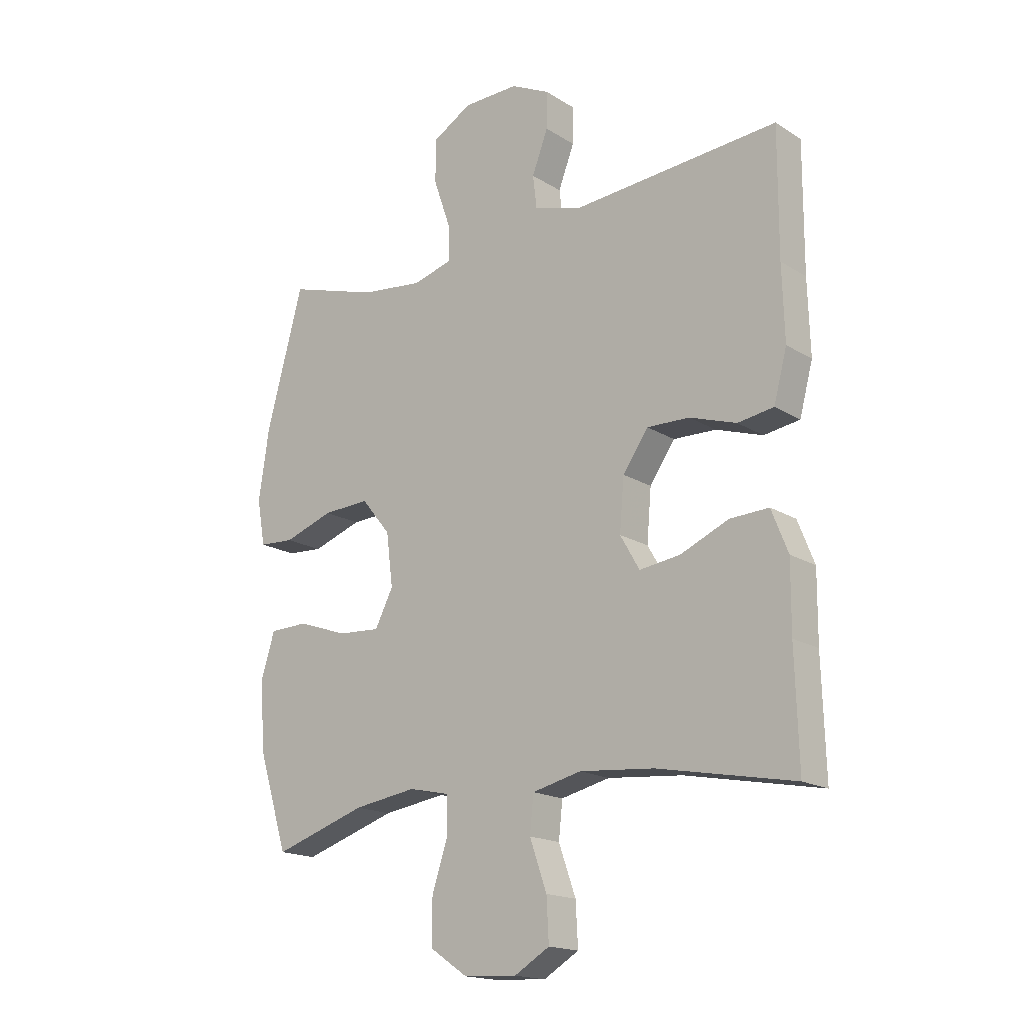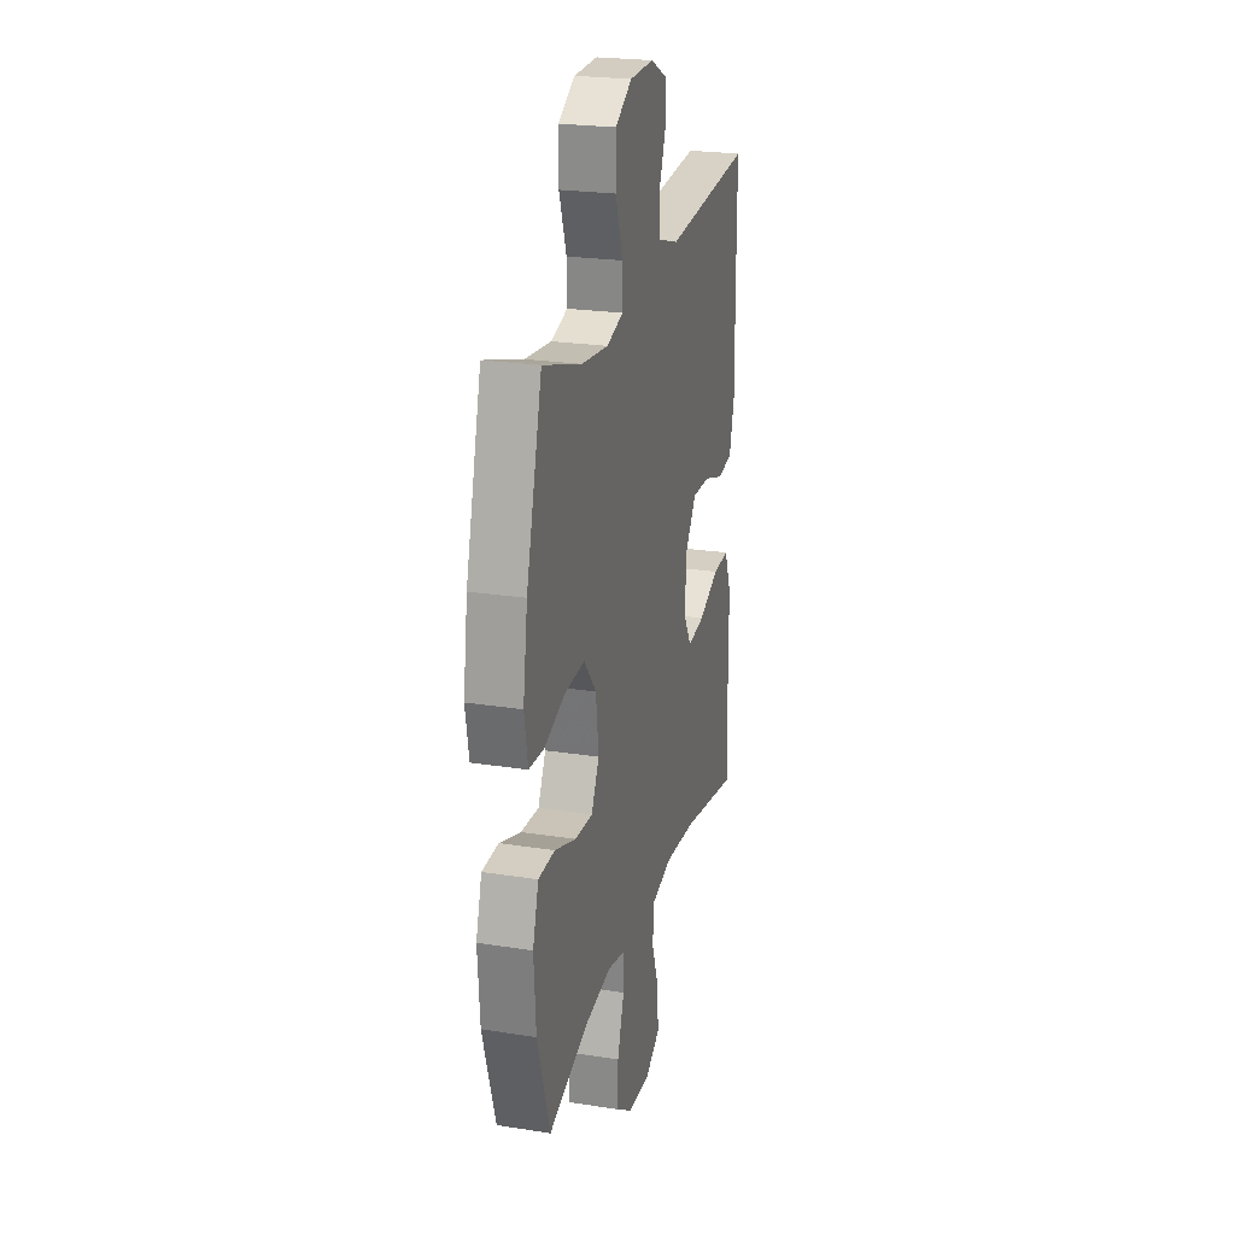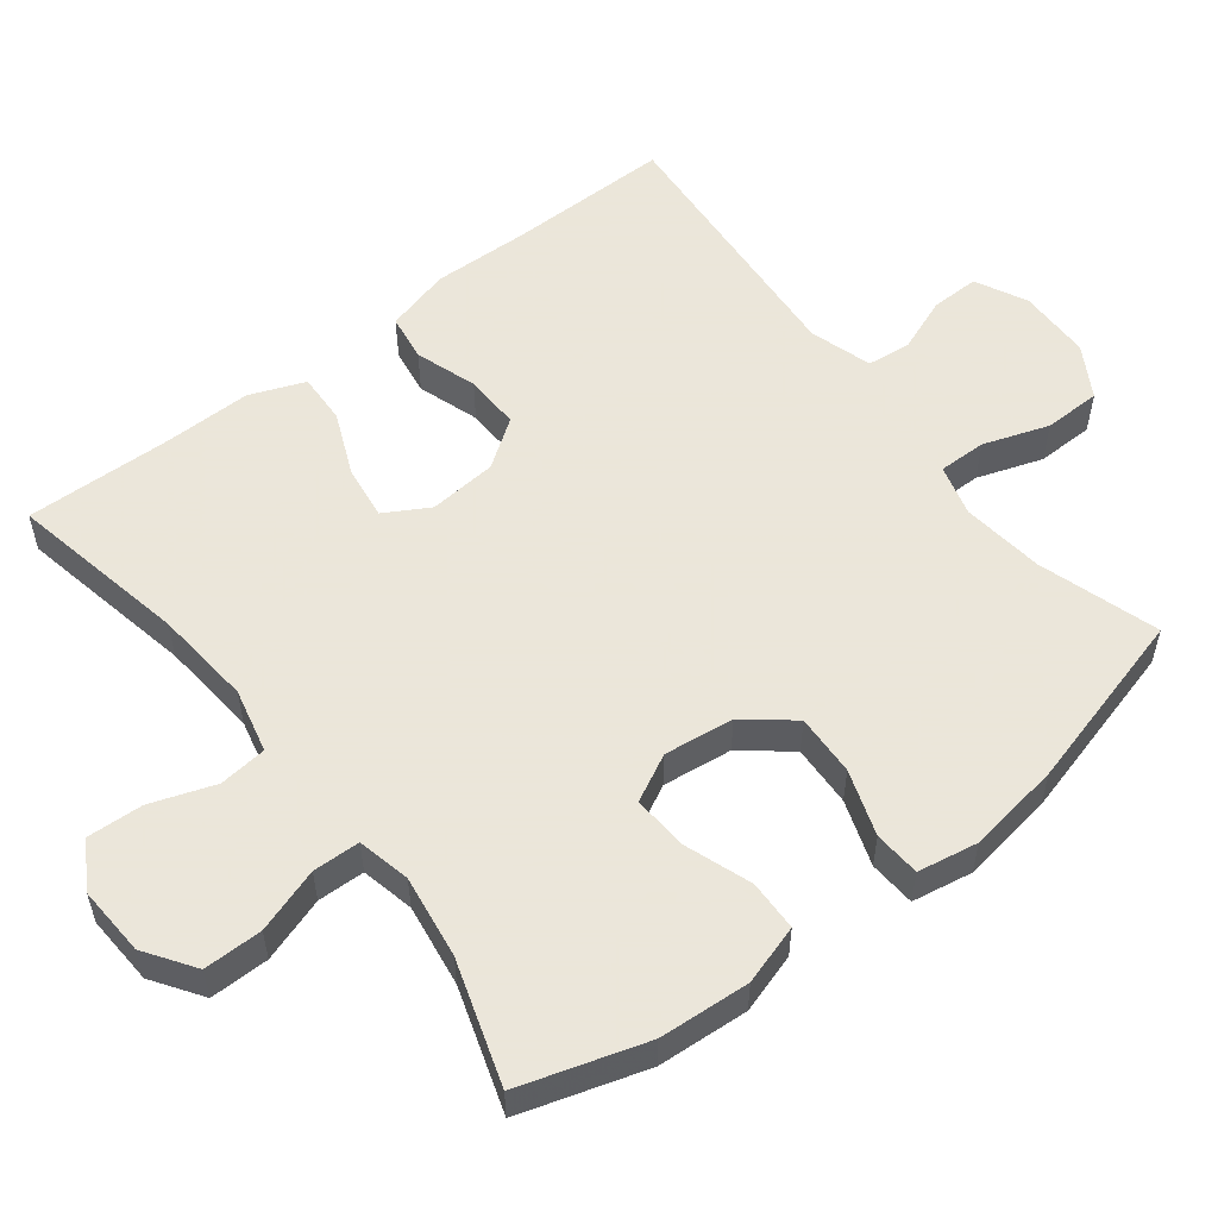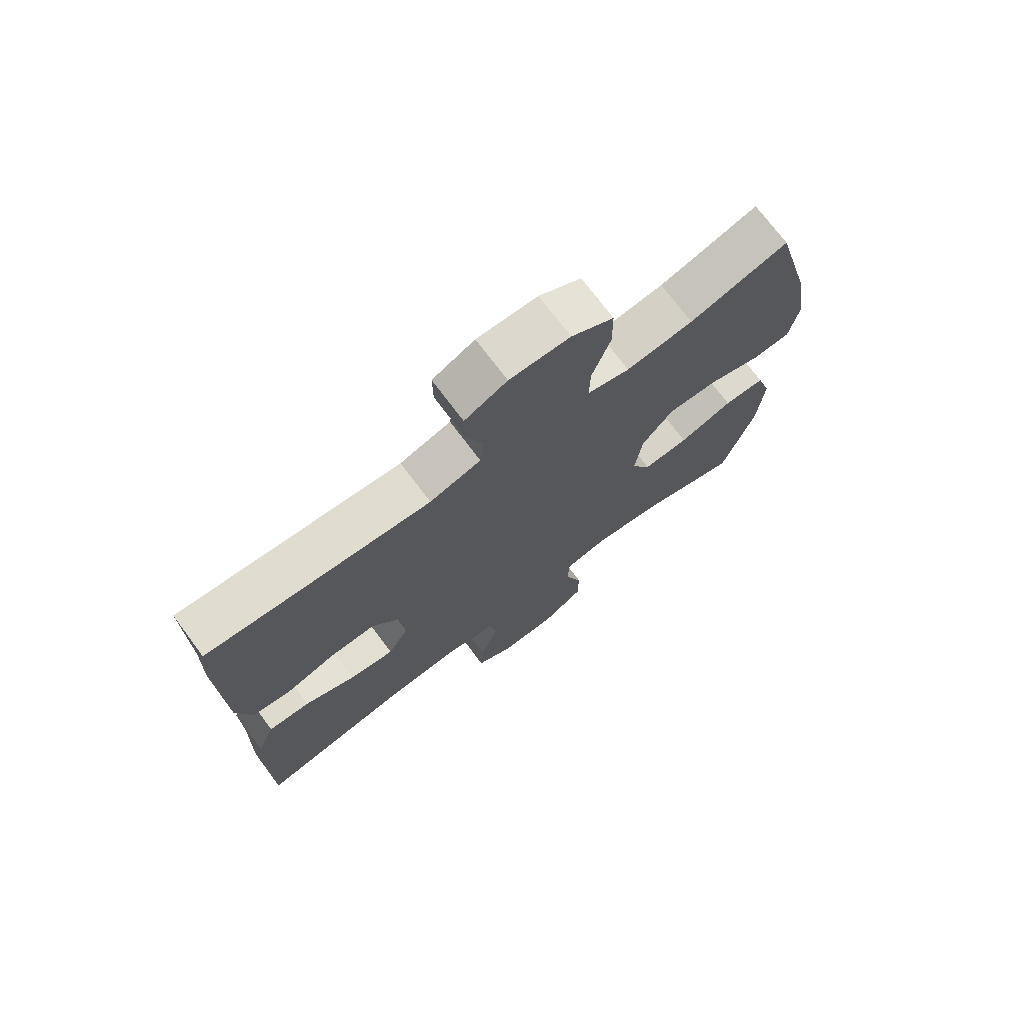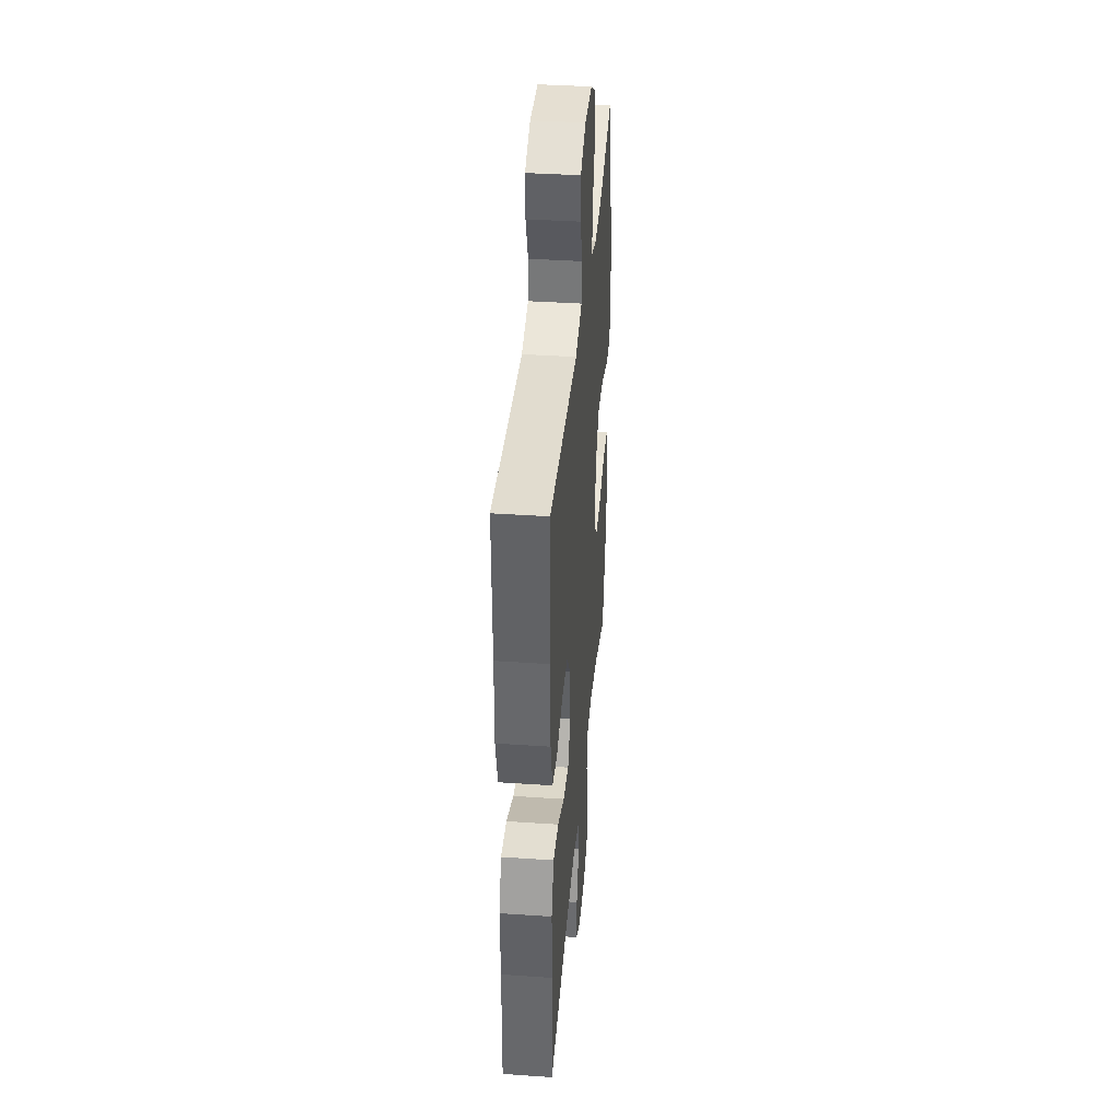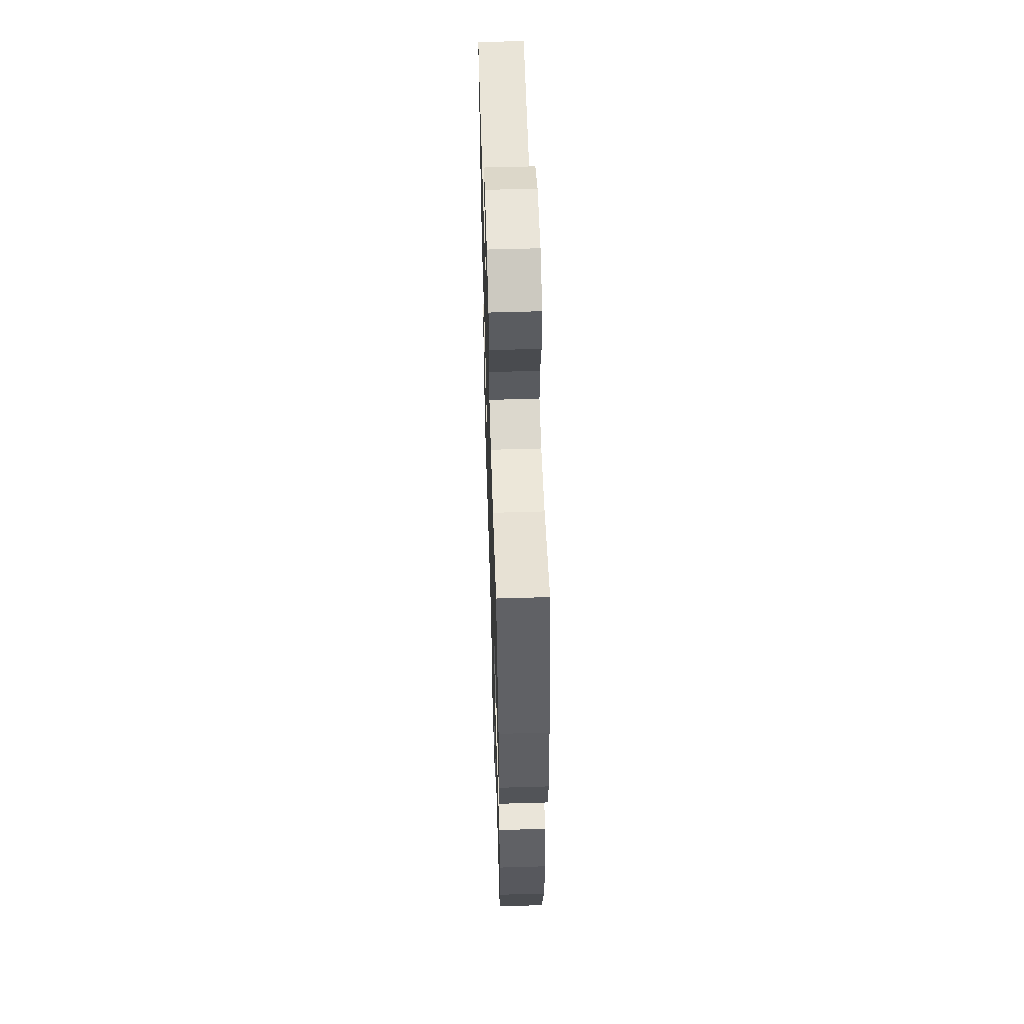
<metadata>
{"format":"obj","ext":"obj","renderer":"f3d","projection":"perspective","resolution":1024,"background":"white","views":[{"elev":-17.4,"azim":39.4,"up":"+Z"},{"elev":23.5,"azim":-75.2,"up":"+Z"},{"elev":55.0,"azim":-127.9,"up":"+Y"},{"elev":73.1,"azim":143.2,"up":"+Z"},{"elev":38.6,"azim":94.9,"up":"+Z"},{"elev":56.8,"azim":-91.8,"up":"+Z"}]}
</metadata>
<code>
v 0.5 0.07 0.5
v 0.499 0.07 0.273
v 0.503 0.07 0.14
v 0.479 0.07 0.05
v 0.414 0.07 0.04
v 0.329 0.07 0.068
v 0.252 0.07 0.07
v 0.206 0.07 0.004
v 0.198 0.07 -0.09
v 0.233 0.07 -0.151
v 0.307 0.07 -0.141
v 0.395 0.07 -0.103
v 0.465 0.07 -0.1
v 0.495 0.07 -0.176
v 0.494 0.07 -0.298
v 0.5 0.07 -0.5
v 0.253 0.07 -0.452
v 0.118 0.07 -0.44
v 0.029 0.07 -0.461
v 0.022 0.07 -0.527
v 0.053 0.07 -0.615
v 0.057 0.07 -0.692
v -0.007 0.07 -0.73
v -0.103 0.07 -0.725
v -0.171 0.07 -0.679
v -0.171 0.07 -0.598
v -0.142 0.07 -0.509
v -0.144 0.07 -0.444
v -0.217 0.07 -0.428
v -0.331 0.07 -0.445
v -0.5 0.07 -0.5
v -0.554 0.07 -0.327
v -0.563 0.07 -0.202
v -0.538 0.07 -0.12
v -0.468 0.07 -0.118
v -0.377 0.07 -0.15
v -0.3 0.07 -0.155
v -0.267 0.07 -0.09
v -0.279 0.07 0.006
v -0.332 0.07 0.071
v -0.417 0.07 0.067
v -0.507 0.07 0.036
v -0.571 0.07 0.04
v -0.586 0.07 0.123
v -0.567 0.07 0.251
v -0.5 0.07 0.5
v -0.334 0.07 0.449
v -0.221 0.07 0.436
v -0.15 0.07 0.456
v -0.151 0.07 0.522
v -0.182 0.07 0.612
v -0.181 0.07 0.691
v -0.11 0.07 0.733
v -0.009 0.07 0.735
v 0.062 0.07 0.7
v 0.061 0.07 0.633
v 0.032 0.07 0.557
v 0.039 0.07 0.497
v 0.125 0.07 0.471
v 0.5 0 0.5
v 0.499 0 0.273
v 0.503 0 0.14
v 0.479 0 0.05
v 0.414 0 0.04
v 0.329 0 0.068
v 0.252 0 0.07
v 0.206 0 0.004
v 0.198 0 -0.09
v 0.233 0 -0.151
v 0.307 0 -0.141
v 0.395 0 -0.103
v 0.465 0 -0.1
v 0.495 0 -0.176
v 0.494 0 -0.298
v 0.5 0 -0.5
v 0.253 0 -0.452
v 0.118 0 -0.44
v 0.029 0 -0.461
v 0.022 0 -0.527
v 0.053 0 -0.615
v 0.057 0 -0.692
v -0.007 0 -0.73
v -0.103 0 -0.725
v -0.171 0 -0.679
v -0.171 0 -0.598
v -0.142 0 -0.509
v -0.144 0 -0.444
v -0.217 0 -0.428
v -0.331 0 -0.445
v -0.5 0 -0.5
v -0.554 0 -0.327
v -0.563 0 -0.202
v -0.538 0 -0.12
v -0.468 0 -0.118
v -0.377 0 -0.15
v -0.3 0 -0.155
v -0.267 0 -0.09
v -0.279 0 0.006
v -0.332 0 0.071
v -0.417 0 0.067
v -0.507 0 0.036
v -0.571 0 0.04
v -0.586 0 0.123
v -0.567 0 0.251
v -0.5 0 0.5
v -0.334 0 0.449
v -0.221 0 0.436
v -0.15 0 0.456
v -0.151 0 0.522
v -0.182 0 0.612
v -0.181 0 0.691
v -0.11 0 0.733
v -0.009 0 0.735
v 0.062 0 0.7
v 0.061 0 0.633
v 0.032 0 0.557
v 0.039 0 0.497
v 0.125 0 0.471
f 55 56 57
f 54 55 57
f 53 54 57
f 52 53 57
f 51 52 57
f 50 51 57
f 49 50 57 58
f 48 49 58 59
f 45 46 47
f 44 45 47
f 43 44 47
f 42 43 47
f 41 42 47
f 40 41 47 48
f 59 1 2
f 48 59 2
f 40 48 2
f 39 40 2
f 34 35 36
f 33 34 36
f 32 33 36
f 31 32 36
f 30 31 36
f 29 30 36 37
f 28 29 37 38
f 25 26 27
f 24 25 27
f 23 24 27
f 22 23 27
f 21 22 27
f 20 21 27
f 19 20 27 28
f 28 38 39
f 19 28 39
f 18 19 39
f 15 16 17
f 15 17 18
f 14 15 18
f 13 14 18
f 12 13 18
f 11 12 18
f 4 5 6
f 3 4 6
f 2 3 6
f 2 6 7
f 39 2 7
f 10 11 18
f 9 10 18 39
f 8 9 39
f 7 8 39
f 116 115 114
f 116 114 113
f 116 113 112
f 116 112 111
f 116 111 110
f 116 110 109
f 117 116 109 108
f 118 117 108 107
f 106 105 104
f 106 104 103
f 106 103 102
f 106 102 101
f 106 101 100
f 107 106 100 99
f 61 60 118
f 61 118 107
f 61 107 99
f 61 99 98
f 95 94 93
f 95 93 92
f 95 92 91
f 95 91 90
f 95 90 89
f 96 95 89 88
f 97 96 88 87
f 86 85 84
f 86 84 83
f 86 83 82
f 86 82 81
f 86 81 80
f 86 80 79
f 87 86 79 78
f 98 97 87
f 98 87 78
f 98 78 77
f 76 75 74
f 77 76 74
f 77 74 73
f 77 73 72
f 77 72 71
f 77 71 70
f 65 64 63
f 65 63 62
f 65 62 61
f 66 65 61
f 66 61 98
f 77 70 69
f 98 77 69 68
f 98 68 67
f 98 67 66
f 1 60 61 2
f 2 61 62 3
f 3 62 63 4
f 4 63 64 5
f 5 64 65 6
f 6 65 66 7
f 7 66 67 8
f 8 67 68 9
f 9 68 69 10
f 10 69 70 11
f 11 70 71 12
f 12 71 72 13
f 13 72 73 14
f 14 73 74 15
f 15 74 75 16
f 16 75 76 17
f 17 76 77 18
f 18 77 78 19
f 19 78 79 20
f 20 79 80 21
f 21 80 81 22
f 22 81 82 23
f 23 82 83 24
f 24 83 84 25
f 25 84 85 26
f 26 85 86 27
f 27 86 87 28
f 28 87 88 29
f 29 88 89 30
f 30 89 90 31
f 31 90 91 32
f 32 91 92 33
f 33 92 93 34
f 34 93 94 35
f 35 94 95 36
f 36 95 96 37
f 37 96 97 38
f 38 97 98 39
f 39 98 99 40
f 40 99 100 41
f 41 100 101 42
f 42 101 102 43
f 43 102 103 44
f 44 103 104 45
f 45 104 105 46
f 46 105 106 47
f 47 106 107 48
f 48 107 108 49
f 49 108 109 50
f 50 109 110 51
f 51 110 111 52
f 52 111 112 53
f 53 112 113 54
f 54 113 114 55
f 55 114 115 56
f 56 115 116 57
f 57 116 117 58
f 58 117 118 59
f 59 118 60 1

</code>
